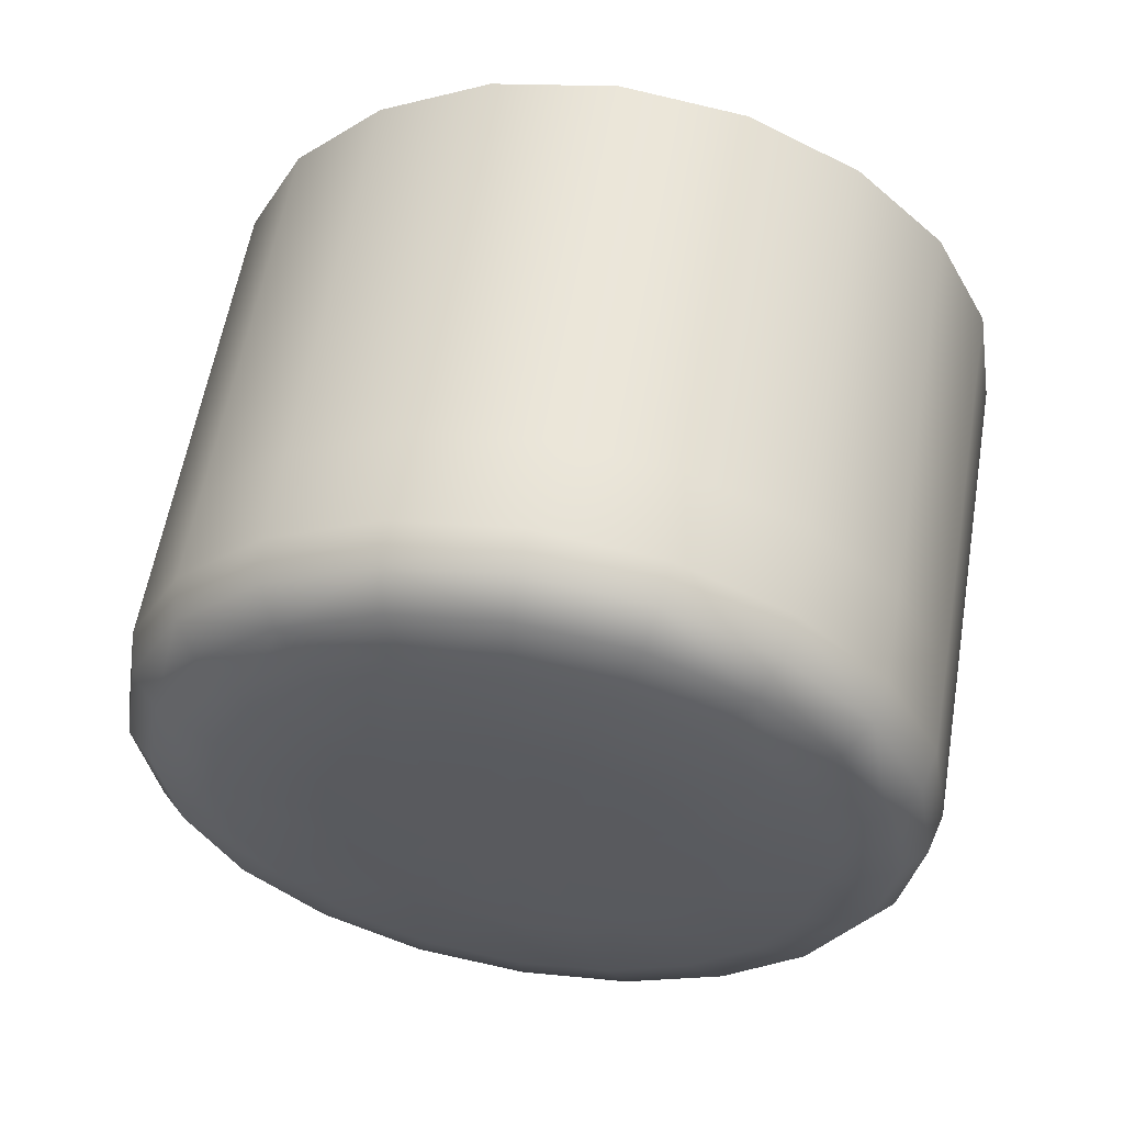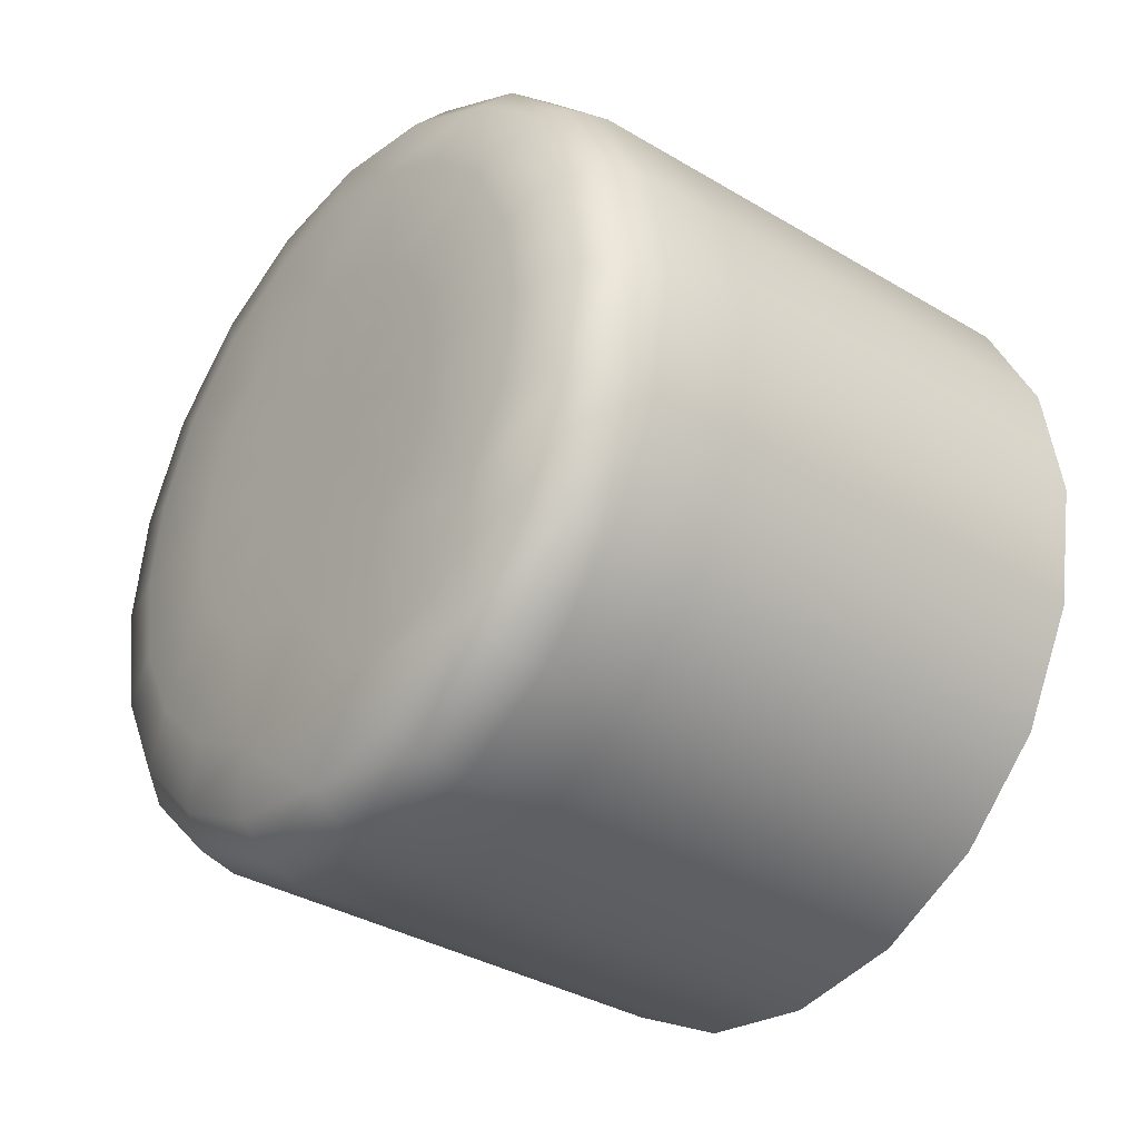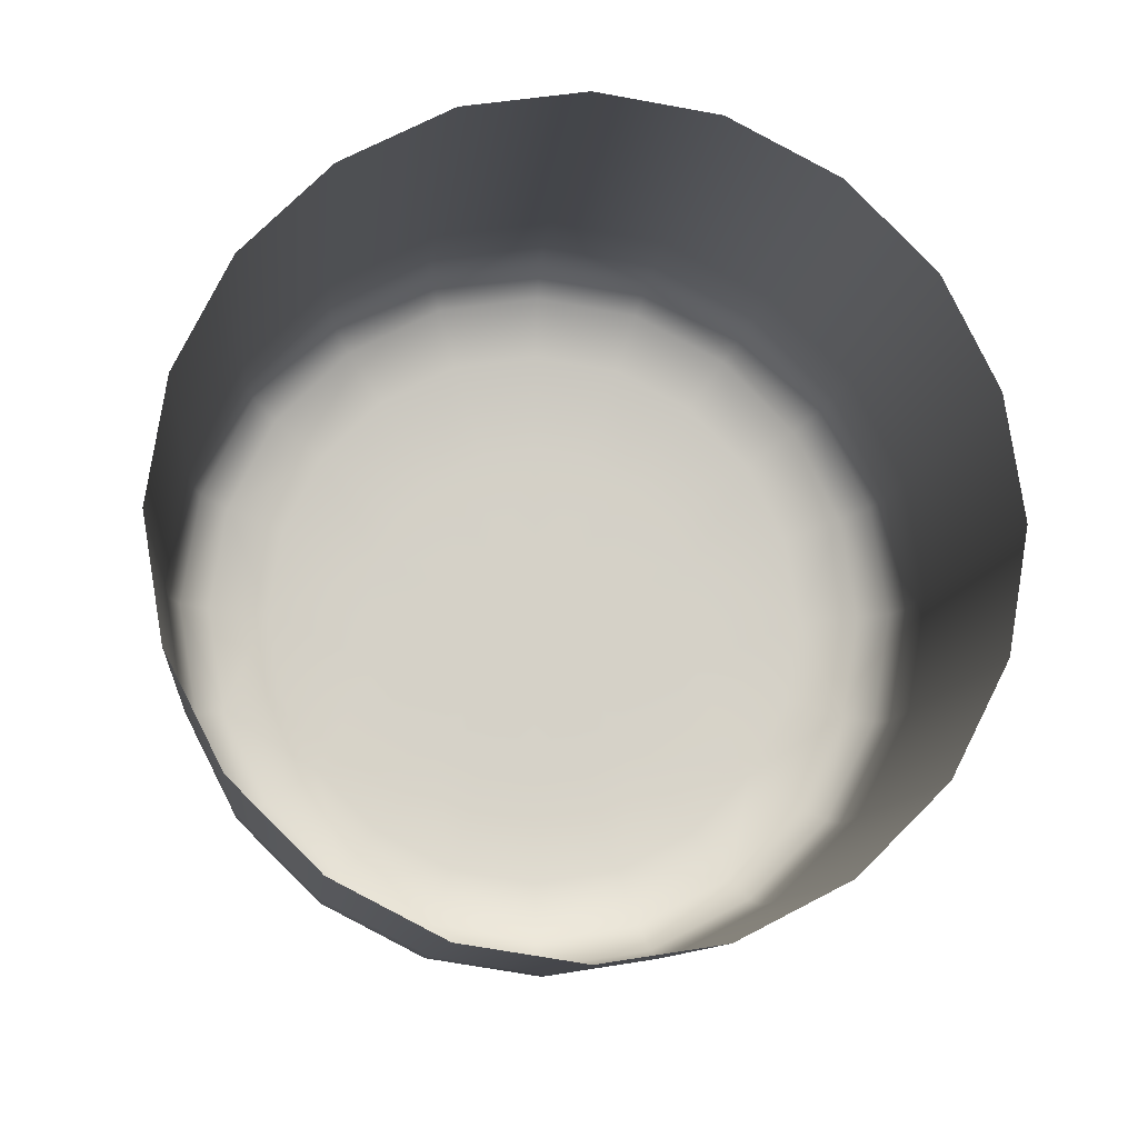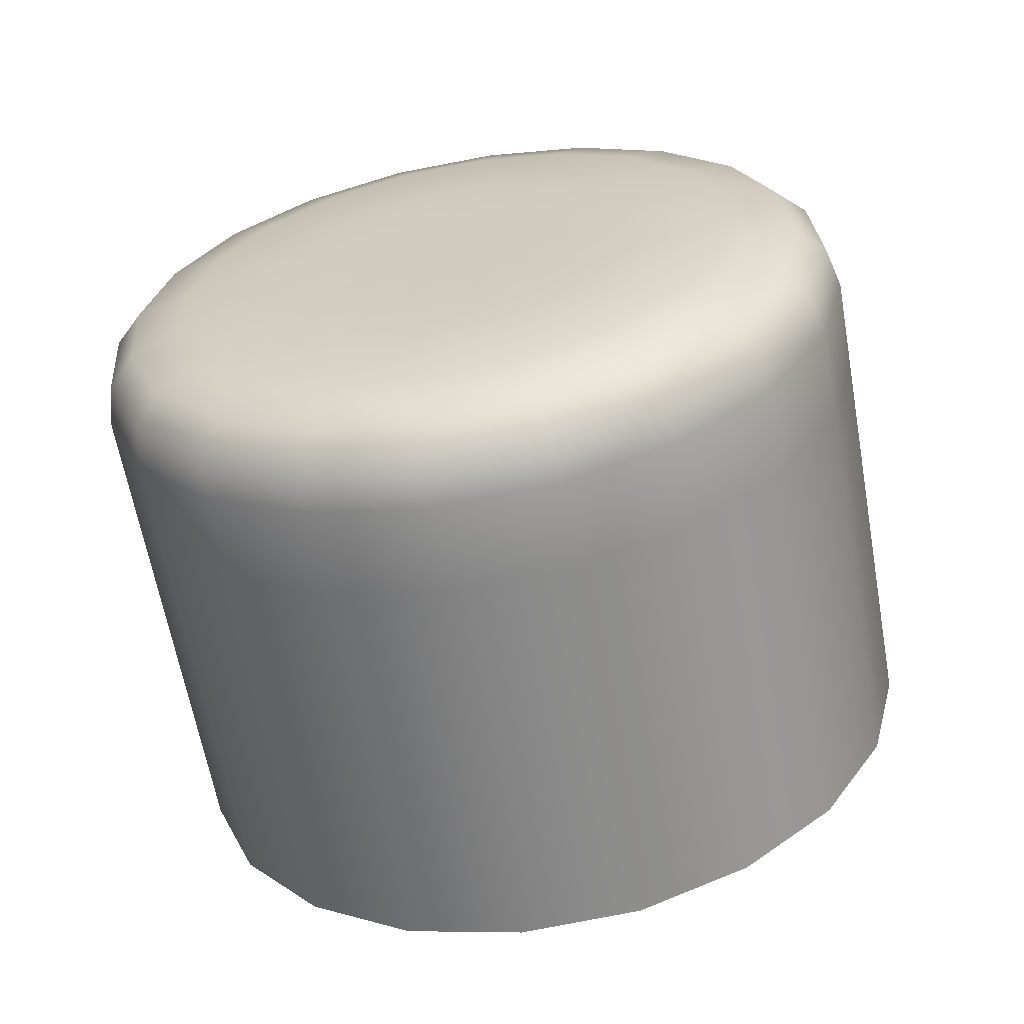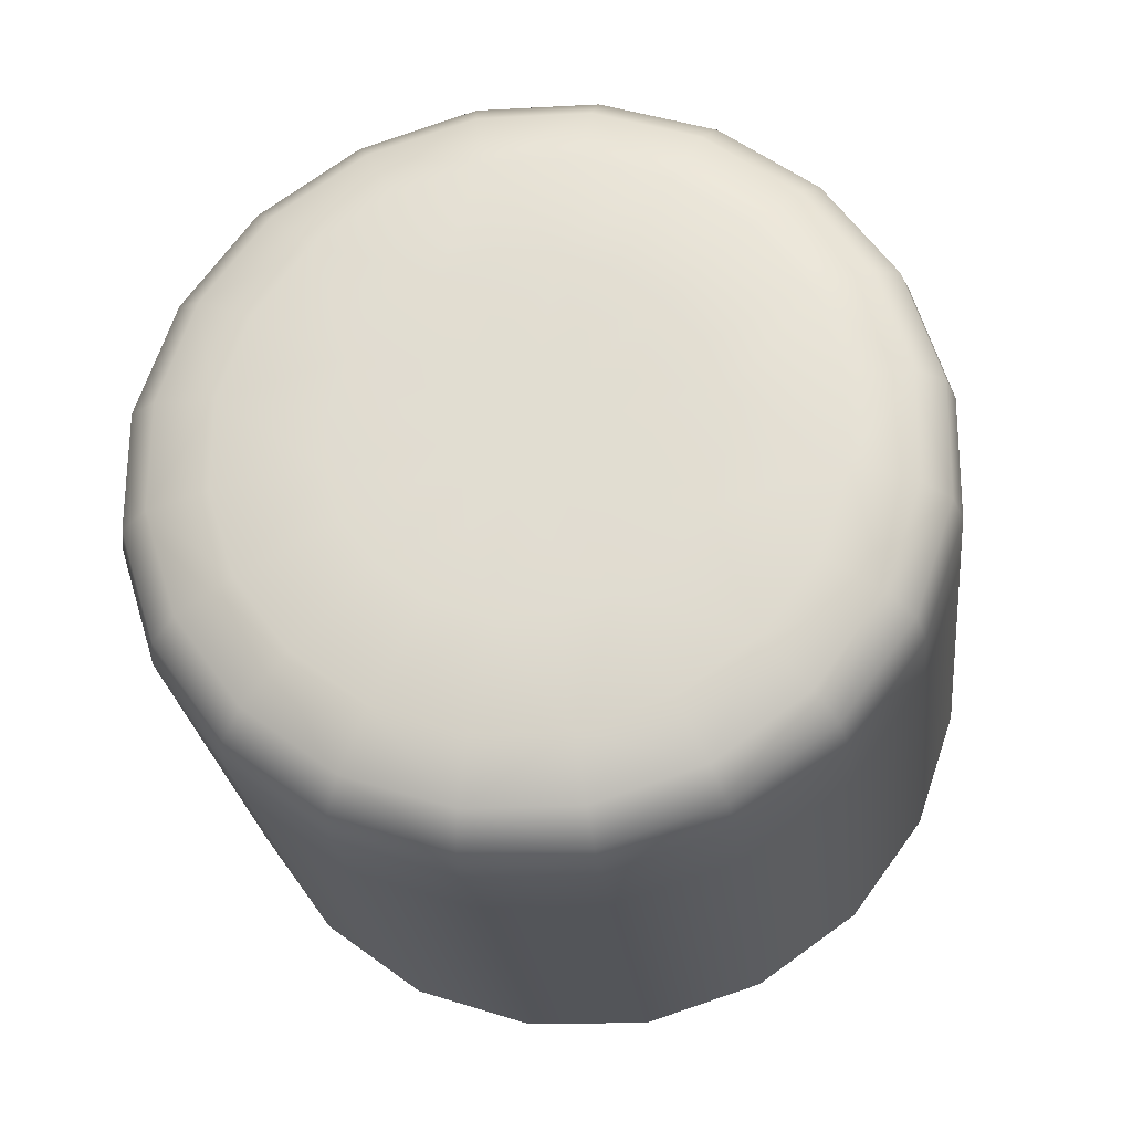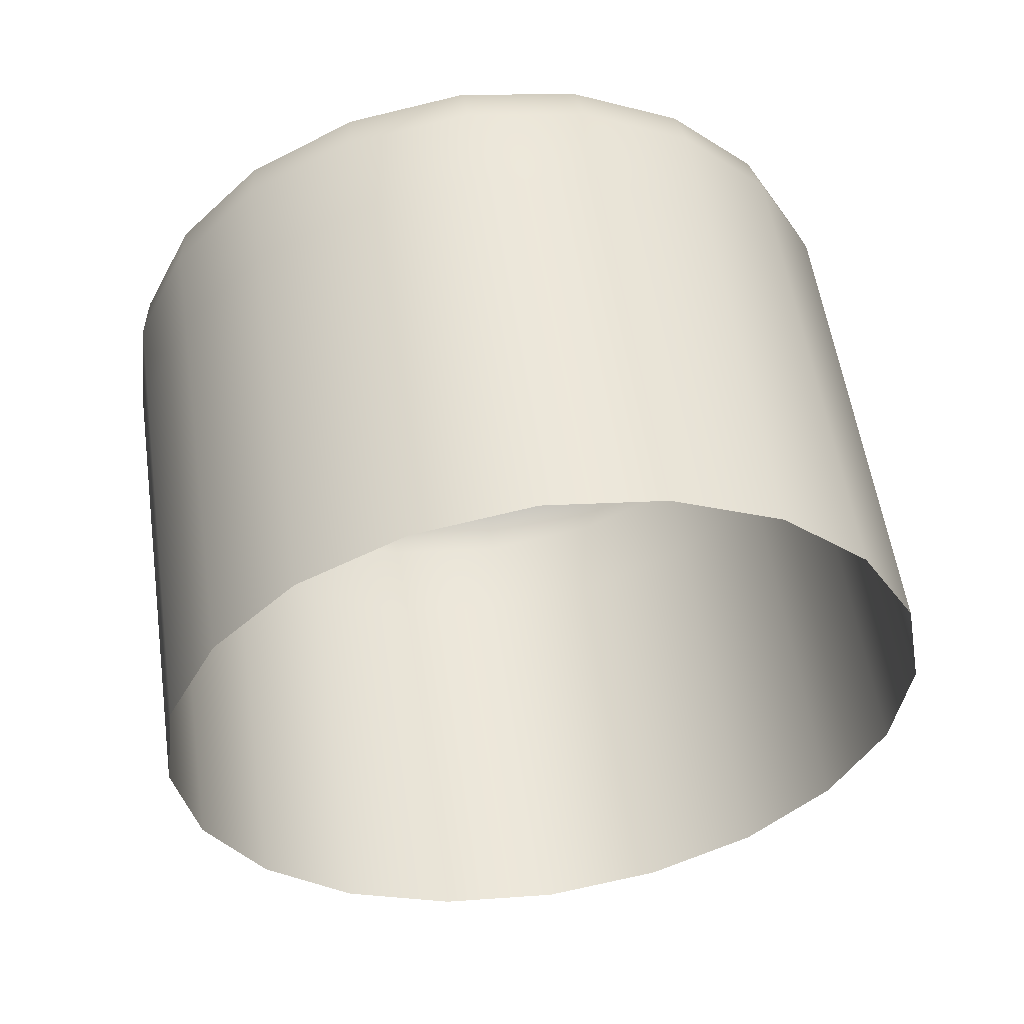
<metadata>
{"format":"obj","ext":"obj","renderer":"f3d","projection":"perspective","resolution":1024,"background":"white","views":[{"elev":57.4,"azim":-157.2,"up":"+Z"},{"elev":-34.1,"azim":-116.0,"up":"+Z"},{"elev":-9.7,"azim":7.6,"up":"+Z"},{"elev":36.6,"azim":40.2,"up":"+Y"},{"elev":53.8,"azim":-61.8,"up":"+Y"},{"elev":-46.0,"azim":-51.7,"up":"+Y"}]}
</metadata>
<code>
o instance_8/Cylinder81/ID69#ID69
v -0.3861 0.4712 0.00513
v -0.3889 0.4706 -0.000503
v -0.3926 0.4685 0.000827
v -0.3821 0.4726 -0.002812
v -0.3899 0.4703 -0.006731
v -0.3893 0.4692 0.007662
v -0.3803 0.473 0.000732
v -0.3938 0.4682 -0.006731
v -0.3904 0.4669 0.008862
v -0.384 0.4705 0.01305
v -0.3827 0.4724 -0.006731
v -0.3776 0.4736 0.003528
v -0.376 0.474 -0.002514
v -0.3926 0.4685 -0.01429
v -0.3954 0.4658 -0.006731
v -0.3941 0.4661 0.001456
v -0.3818 0.4722 0.009573
v -0.3773 0.4737 -0.006731
v -0.3821 0.4726 -0.01065
v -0.375 0.4742 -0.005191
v -0.3889 0.4706 -0.01296
v -0.3847 0.4683 0.0147
v -0.3941 0.4633 0.001666
v -0.3763 0.4735 0.01246
v -0.3732 0.4747 -0.002701
v -0.3703 0.4753 -0.006731
v -0.3941 0.4661 -0.01492
v -0.3861 0.4712 -0.01859
v -0.3844 0.4655 0.01525
v -0.3775 0.47 0.0185
v -0.3903 0.4641 0.009262
v -0.3773 0.472 0.01656
v -0.375 0.4742 -0.00827
v -0.3725 0.4748 9.2e-05
v -0.3742 0.4744 0.005344
v -0.3904 0.4669 -0.02232
v -0.3941 0.4633 -0.01513
v -0.3893 0.4692 -0.02112
v -0.3954 0.4629 -0.006731
v -0.3889 0.458 0.009262
v -0.37 0.4738 0.01773
v -0.376 0.474 -0.01095
v -0.3803 0.473 -0.01419
v -0.3703 0.4753 0.005949
v -0.384 0.4705 -0.02652
v -0.394 0.4568 -0.006731
v -0.3771 0.4672 0.01915
v -0.3926 0.4571 0.001666
v -0.3703 0.4749 0.01342
v -0.3776 0.4736 -0.01699
v -0.3703 0.4753 -0.001749
v -0.3903 0.4641 -0.02272
v -0.3818 0.4722 -0.02303
v -0.3756 0.4611 0.01915
v -0.3689 0.4692 0.02044
v -0.383 0.4594 0.01525
v -0.3695 0.4719 0.01976
v -0.3898 0.4449 0.001666
v -0.3642 0.4764 0.01246
v -0.3732 0.4747 -0.01076
v -0.3682 0.4758 9.2e-05
v -0.3844 0.4655 -0.02872
v -0.3889 0.458 -0.02272
v -0.3847 0.4683 -0.02816
v -0.3926 0.4571 -0.01513
v -0.3763 0.4735 -0.02592
v -0.3801 0.4472 0.01525
v -0.3615 0.4737 0.0185
v -0.386 0.4458 0.009262
v -0.3626 0.4755 0.01656
v -0.3725 0.4748 -0.01355
v -0.3675 0.476 -0.002701
v -0.3665 0.4762 0.005344
v -0.3775 0.47 -0.03196
v -0.3898 0.4449 -0.01513
v -0.3773 0.472 -0.03002
v -0.3911 0.4446 -0.006731
v -0.3675 0.4631 0.02044
v -0.3824 0.4306 0.009262
v -0.356 0.4771 0.01305
v -0.3703 0.4753 -0.01171
v -0.3742 0.4744 -0.0188
v -0.3631 0.477 0.003528
v -0.3647 0.4767 -0.002514
v -0.383 0.4594 -0.02872
v -0.37 0.4738 -0.03119
v -0.3875 0.4294 -0.006731
v -0.3646 0.4509 0.02044
v -0.3593 0.465 0.01915
v -0.3728 0.4489 0.01915
v -0.3607 0.4711 0.01915
v -0.3862 0.4297 0.001666
v -0.3587 0.4776 0.009573
v -0.3682 0.4758 -0.01355
v -0.3703 0.4753 -0.01941
v -0.3657 0.4764 -0.005191
v -0.3756 0.4611 -0.03261
v -0.3801 0.4472 -0.02872
v -0.3771 0.4672 -0.03261
v -0.386 0.4458 -0.02272
v -0.3703 0.4749 -0.02688
v -0.3692 0.4337 0.01915
v -0.3534 0.4728 0.01525
v -0.3766 0.432 0.01525
v -0.3544 0.4754 0.0147
v -0.3544 0.4787 0.00513
v -0.3725 0.4748 -0.01355
v -0.3675 0.476 -0.01076
v -0.3603 0.4777 0.000732
v -0.3586 0.4781 -0.002812
v -0.3634 0.477 -0.006731
v -0.3689 0.4692 -0.0339
v -0.3824 0.4306 -0.02272
v -0.3695 0.4719 -0.03322
v -0.3862 0.4297 -0.01513
v -0.3642 0.4764 -0.02592
v -0.3564 0.4528 0.01915
v -0.3486 0.4768 0.008862
v -0.3507 0.4783 0.007662
v -0.3665 0.4762 -0.0188
v -0.3647 0.4767 -0.01095
v -0.3631 0.477 -0.01699
v -0.3657 0.4764 -0.00827
v -0.3728 0.4489 -0.03261
v -0.3615 0.4737 -0.03196
v -0.3626 0.4755 -0.03002
v -0.3528 0.4375 0.01915
v -0.349 0.4545 0.01525
v -0.361 0.4356 0.02044
v -0.3519 0.4667 0.01525
v -0.3473 0.4791 0.000827
v -0.358 0.4782 -0.006731
v -0.3586 0.4781 -0.01065
v -0.3646 0.4509 -0.0339
v -0.3692 0.4337 -0.03261
v -0.3675 0.4631 -0.0339
v -0.3766 0.432 -0.02872
v -0.356 0.4771 -0.02652
v -0.346 0.4681 0.009262
v -0.3475 0.4742 0.009262
v -0.3516 0.4793 -0.000503
v -0.3603 0.4777 -0.01419
v -0.3506 0.4796 -0.006731
v -0.3593 0.465 -0.03261
v -0.3607 0.4711 -0.03261
v -0.3587 0.4776 -0.02303
v -0.3455 0.4393 0.01525
v -0.3437 0.4751 0.001666
v -0.345 0.4776 0.001456
v -0.3544 0.4787 -0.01859
v -0.361 0.4356 -0.0339
v -0.3534 0.4728 -0.02872
v -0.3544 0.4754 -0.02816
v -0.3396 0.4407 0.009262
v -0.3432 0.4559 0.009262
v -0.3437 0.4779 -0.006731
v -0.3461 0.4794 -0.006731
v -0.3516 0.4793 -0.01296
v -0.3528 0.4375 -0.03261
v -0.3564 0.4528 -0.03261
v -0.3486 0.4768 -0.02232
v -0.3507 0.4783 -0.02112
v -0.3394 0.4568 0.001666
v -0.3423 0.469 0.001666
v -0.3473 0.4791 -0.01429
v -0.349 0.4545 -0.02872
v -0.3519 0.4667 -0.02872
v -0.341 0.4693 -0.006731
v -0.3424 0.4754 -0.006731
v -0.346 0.4681 -0.02272
v -0.3475 0.4742 -0.02272
v -0.3359 0.4415 0.001666
v -0.3437 0.4751 -0.01513
v -0.345 0.4776 -0.01492
v -0.3455 0.4393 -0.02872
v -0.3345 0.4418 -0.006731
v -0.3381 0.4571 -0.006731
v -0.3396 0.4407 -0.02272
v -0.3432 0.4559 -0.02272
v -0.3394 0.4568 -0.01513
v -0.3423 0.469 -0.01513
v -0.3359 0.4415 -0.01513
f 1 2 3
f 4 2 1
f 2 5 3
f 1 3 6
f 4 5 2
f 7 4 1
f 5 8 3
f 3 9 6
f 10 1 6
f 4 11 5
f 12 7 1
f 13 4 7
f 5 14 8
f 15 3 8
f 6 9 10
f 3 16 9
f 17 1 10
f 18 11 4
f 19 5 11
f 13 7 12
f 12 1 17
f 20 4 13
f 14 15 8
f 21 14 5
f 15 16 3
f 9 22 10
f 16 23 9
f 24 17 10
f 18 19 11
f 20 18 4
f 19 21 5
f 25 13 12
f 24 12 17
f 26 20 13
f 27 15 14
f 28 14 21
f 15 23 16
f 9 29 22
f 10 22 30
f 23 31 9
f 24 10 32
f 33 19 18
f 26 18 20
f 19 28 21
f 34 25 12
f 26 13 25
f 35 12 24
f 36 27 14
f 37 15 27
f 28 38 14
f 39 23 15
f 30 22 29
f 9 31 29
f 32 10 30
f 23 40 31
f 41 24 32
f 26 33 18
f 33 42 19
f 43 28 19
f 26 25 34
f 34 12 35
f 44 35 24
f 36 37 27
f 36 14 38
f 37 39 15
f 45 38 28
f 46 23 39
f 30 29 47
f 29 31 40
f 41 32 30
f 23 48 40
f 41 49 24
f 26 42 33
f 42 43 19
f 50 28 43
f 26 34 51
f 44 34 35
f 49 44 24
f 52 37 36
f 45 36 38
f 37 46 39
f 53 45 28
f 46 48 23
f 47 29 54
f 30 47 55
f 29 40 56
f 41 30 57
f 58 40 48
f 59 49 41
f 26 60 42
f 42 50 43
f 50 53 28
f 51 34 44
f 61 26 51
f 59 44 49
f 62 52 36
f 63 37 52
f 64 36 45
f 37 65 46
f 66 45 53
f 46 58 48
f 55 47 54
f 29 56 54
f 57 30 55
f 56 40 67
f 68 41 57
f 58 69 40
f 70 59 41
f 26 71 60
f 60 50 42
f 66 53 50
f 61 51 44
f 72 26 61
f 59 73 44
f 62 63 52
f 62 36 64
f 63 65 37
f 45 74 64
f 75 46 65
f 66 76 45
f 46 77 58
f 55 54 78
f 54 56 67
f 68 57 55
f 40 69 67
f 68 70 41
f 58 79 69
f 80 59 70
f 71 50 60
f 81 71 26
f 82 66 50
f 73 61 44
f 83 72 61
f 84 26 72
f 83 73 59
f 62 85 63
f 74 62 64
f 63 75 65
f 76 74 45
f 75 77 46
f 86 76 66
f 87 58 77
f 78 54 88
f 55 78 89
f 54 67 90
f 68 55 91
f 67 69 79
f 80 70 68
f 92 79 58
f 80 93 59
f 71 82 50
f 94 81 26
f 95 71 81
f 95 66 82
f 83 61 73
f 83 84 72
f 84 96 26
f 93 83 59
f 62 97 85
f 85 98 63
f 74 99 62
f 63 100 75
f 86 74 76
f 75 87 77
f 86 66 101
f 87 92 58
f 89 78 88
f 54 90 88
f 91 55 89
f 90 67 102
f 68 91 103
f 67 79 104
f 105 80 68
f 106 93 80
f 95 82 107
f 94 95 81
f 108 94 26
f 101 66 95
f 109 84 83
f 110 96 84
f 111 26 96
f 106 83 93
f 97 98 85
f 99 97 62
f 63 98 100
f 74 112 99
f 113 75 100
f 86 114 74
f 75 115 87
f 116 86 101
f 89 88 117
f 88 90 102
f 103 91 89
f 67 104 102
f 105 68 103
f 118 80 105
f 119 106 80
f 120 95 94
f 121 108 26
f 122 94 108
f 116 101 95
f 106 109 83
f 110 84 109
f 110 111 96
f 111 123 26
f 97 124 98
f 112 97 99
f 98 113 100
f 114 112 74
f 113 115 75
f 125 114 86
f 126 86 116
f 117 88 127
f 89 117 128
f 88 102 129
f 103 89 130
f 118 105 103
f 118 119 80
f 131 106 119
f 122 120 94
f 116 95 120
f 122 108 121
f 121 26 123
f 106 110 109
f 132 111 110
f 133 123 111
f 97 134 124
f 124 135 98
f 112 136 97
f 98 137 113
f 125 112 114
f 125 86 126
f 138 126 116
f 128 117 127
f 88 129 127
f 130 89 128
f 103 130 139
f 118 103 140
f 131 119 118
f 131 141 106
f 122 116 120
f 142 122 121
f 133 121 123
f 141 110 106
f 143 132 110
f 132 133 111
f 134 135 124
f 136 134 97
f 98 135 137
f 112 144 136
f 125 145 112
f 138 125 126
f 138 116 146
f 128 127 147
f 139 130 128
f 140 103 139
f 148 118 140
f 149 131 118
f 131 143 141
f 146 116 122
f 133 142 121
f 150 122 142
f 143 110 141
f 143 133 132
f 134 151 135
f 144 134 136
f 145 144 112
f 125 152 145
f 153 125 138
f 150 138 146
f 128 147 154
f 139 128 155
f 148 140 139
f 149 118 148
f 156 131 149
f 157 143 131
f 150 146 122
f 150 142 133
f 143 158 133
f 134 159 151
f 144 160 134
f 152 144 145
f 153 152 125
f 161 153 138
f 162 138 150
f 155 128 154
f 163 139 155
f 148 139 164
f 156 149 148
f 156 157 131
f 157 165 143
f 158 150 133
f 165 158 143
f 160 159 134
f 144 166 160
f 152 167 144
f 161 152 153
f 161 138 162
f 165 162 150
f 163 155 154
f 164 139 163
f 168 148 164
f 156 148 169
f 156 165 157
f 165 150 158
f 166 159 160
f 167 166 144
f 152 170 167
f 161 171 152
f 165 161 162
f 163 154 172
f 168 164 163
f 169 148 168
f 173 156 169
f 156 174 165
f 166 175 159
f 170 166 167
f 171 170 152
f 171 161 173
f 174 161 165
f 176 163 172
f 168 163 177
f 173 169 168
f 173 174 156
f 166 178 175
f 170 179 166
f 171 173 170
f 161 174 173
f 177 163 176
f 180 168 177
f 173 168 181
f 179 178 166
f 170 180 179
f 170 173 181
f 180 177 176
f 181 168 180
f 179 180 178
f 170 181 180
f 180 176 182
f 178 180 182

</code>
